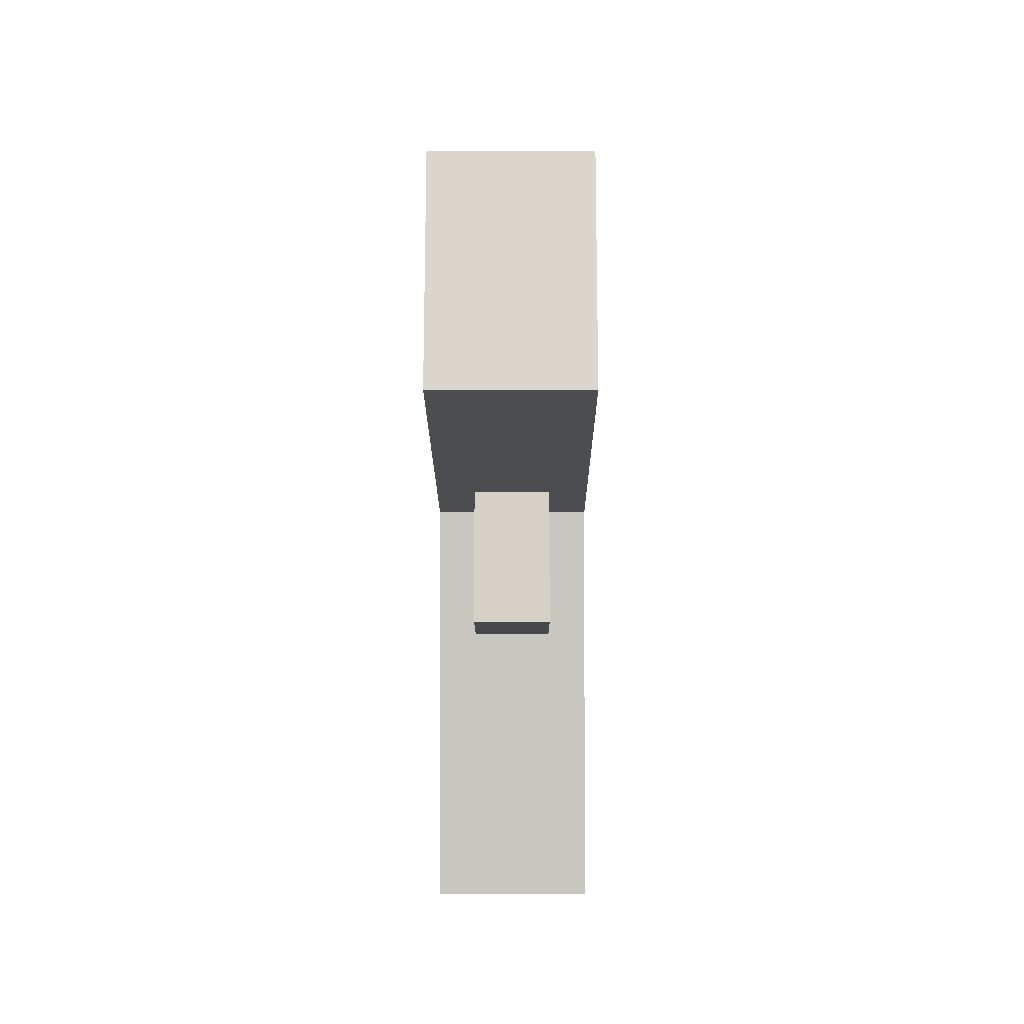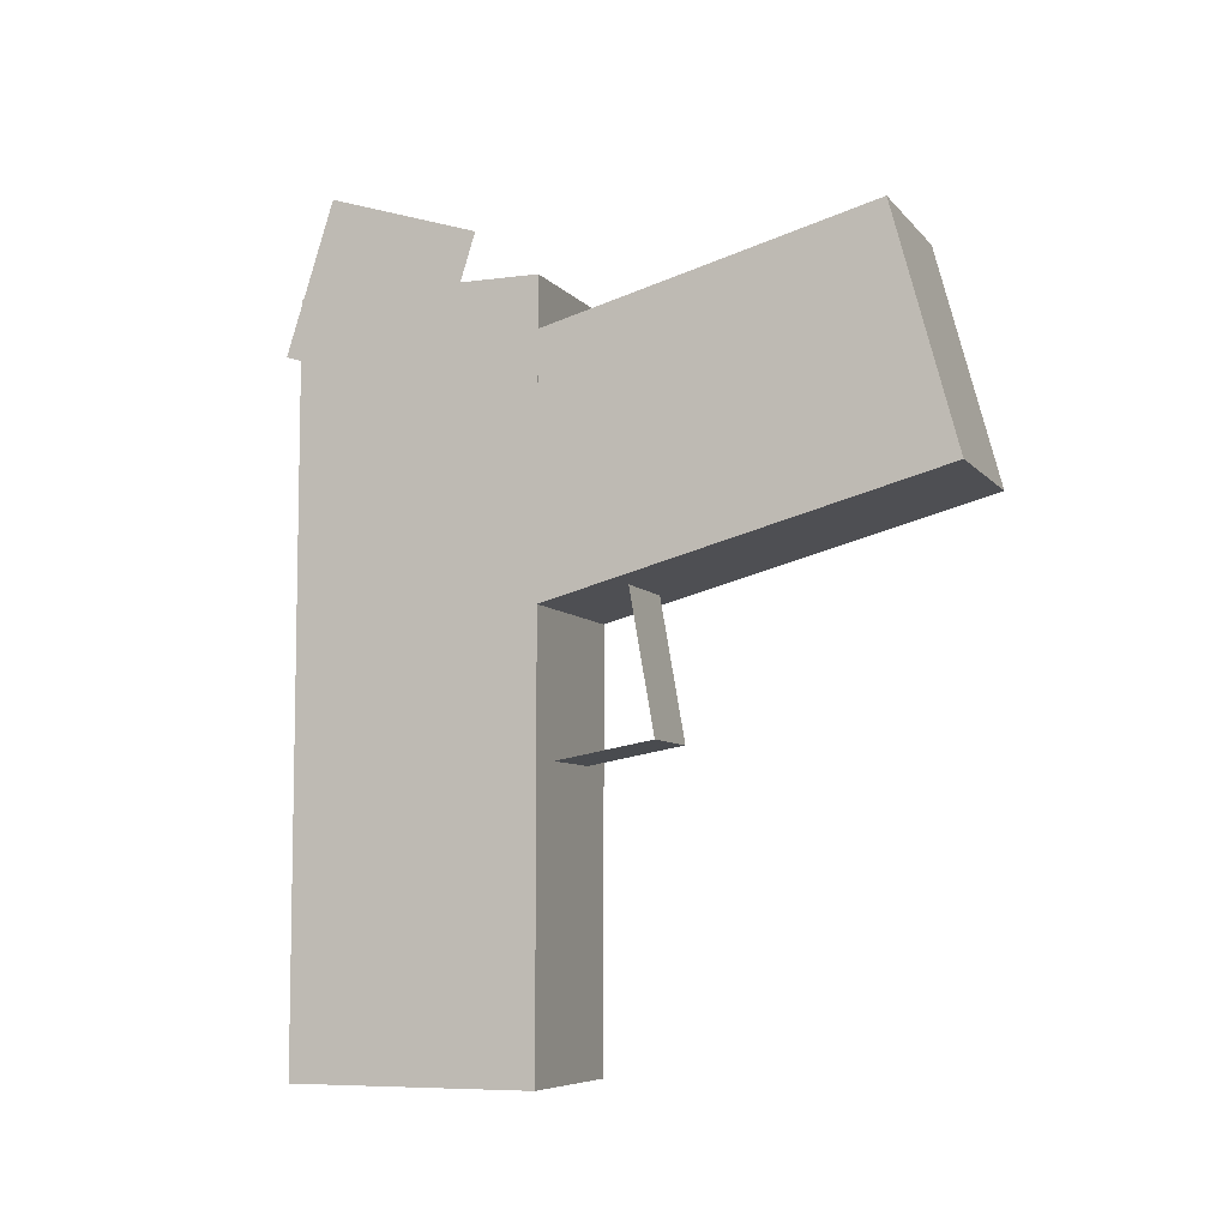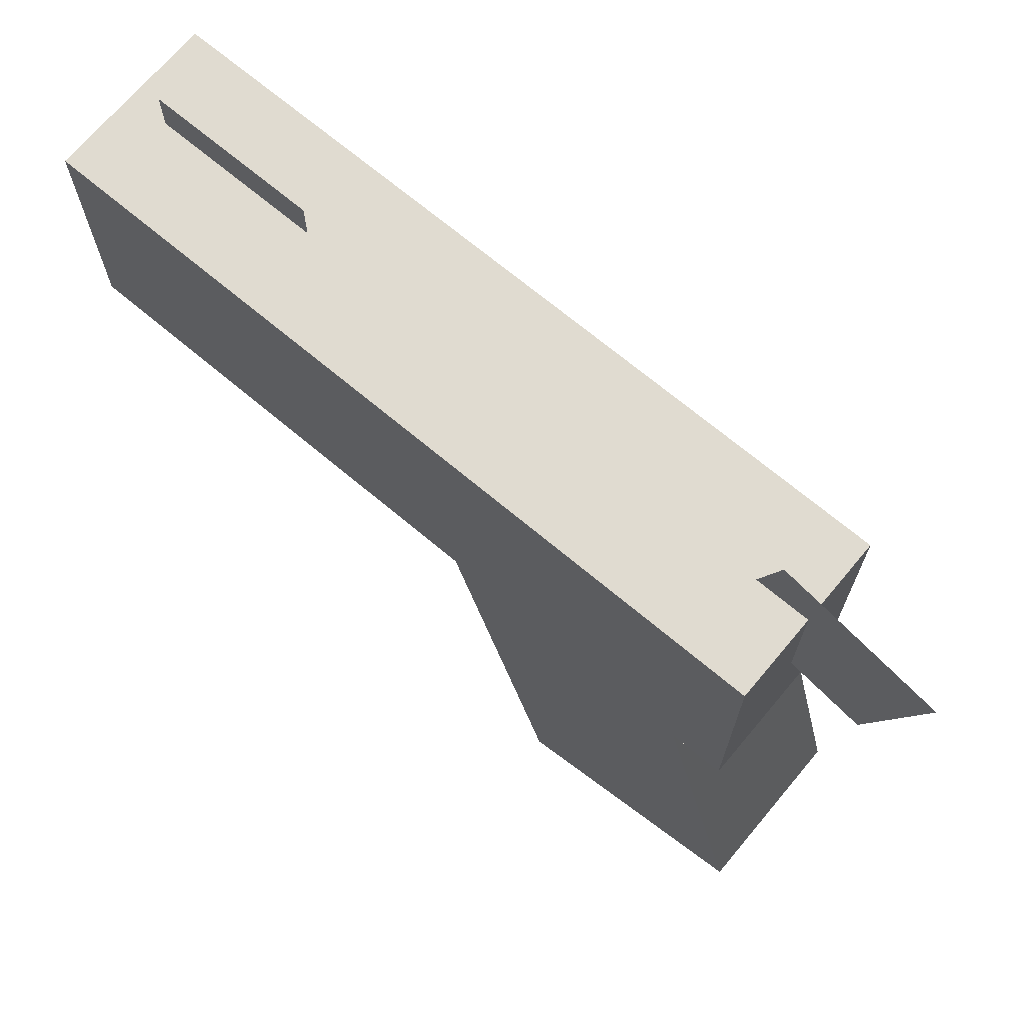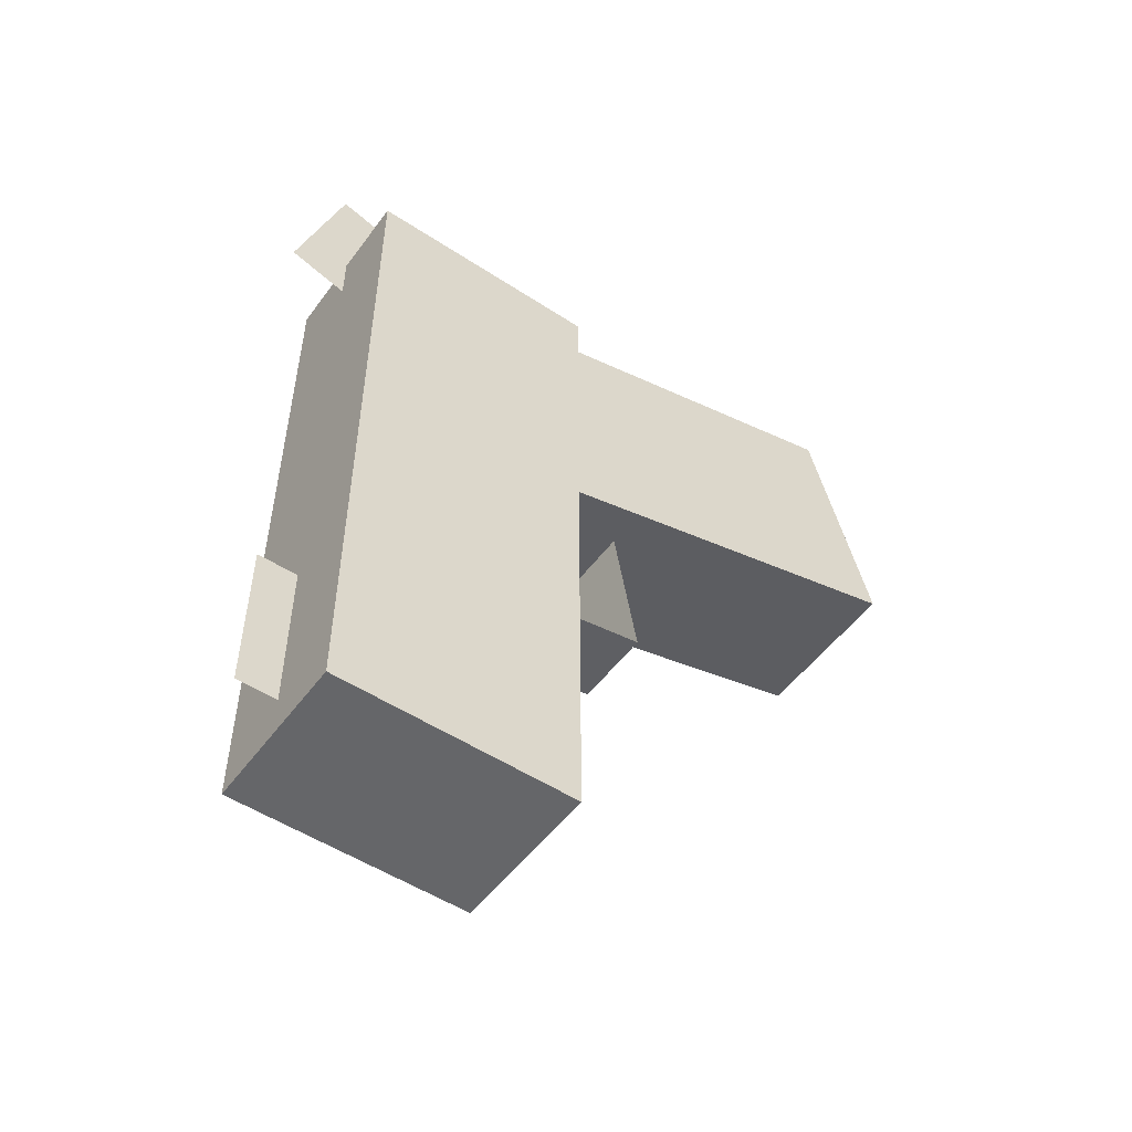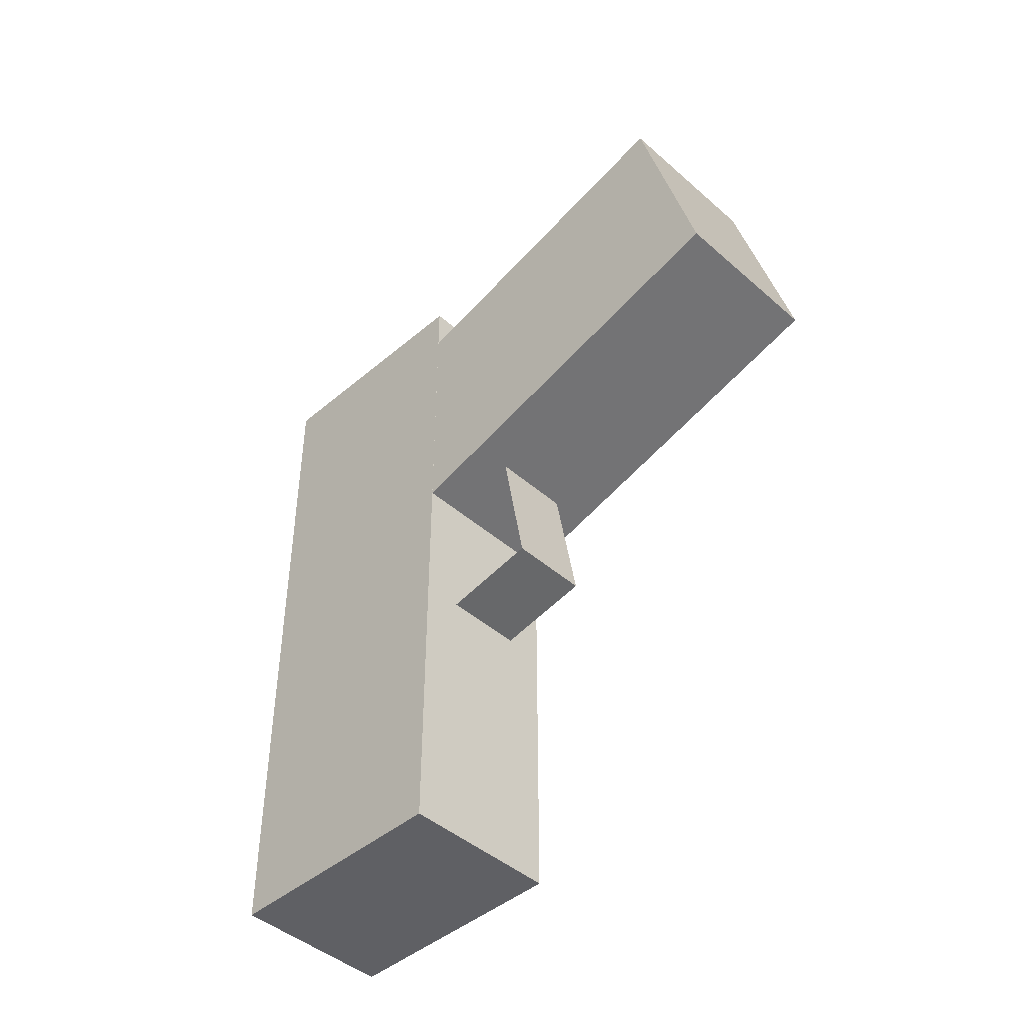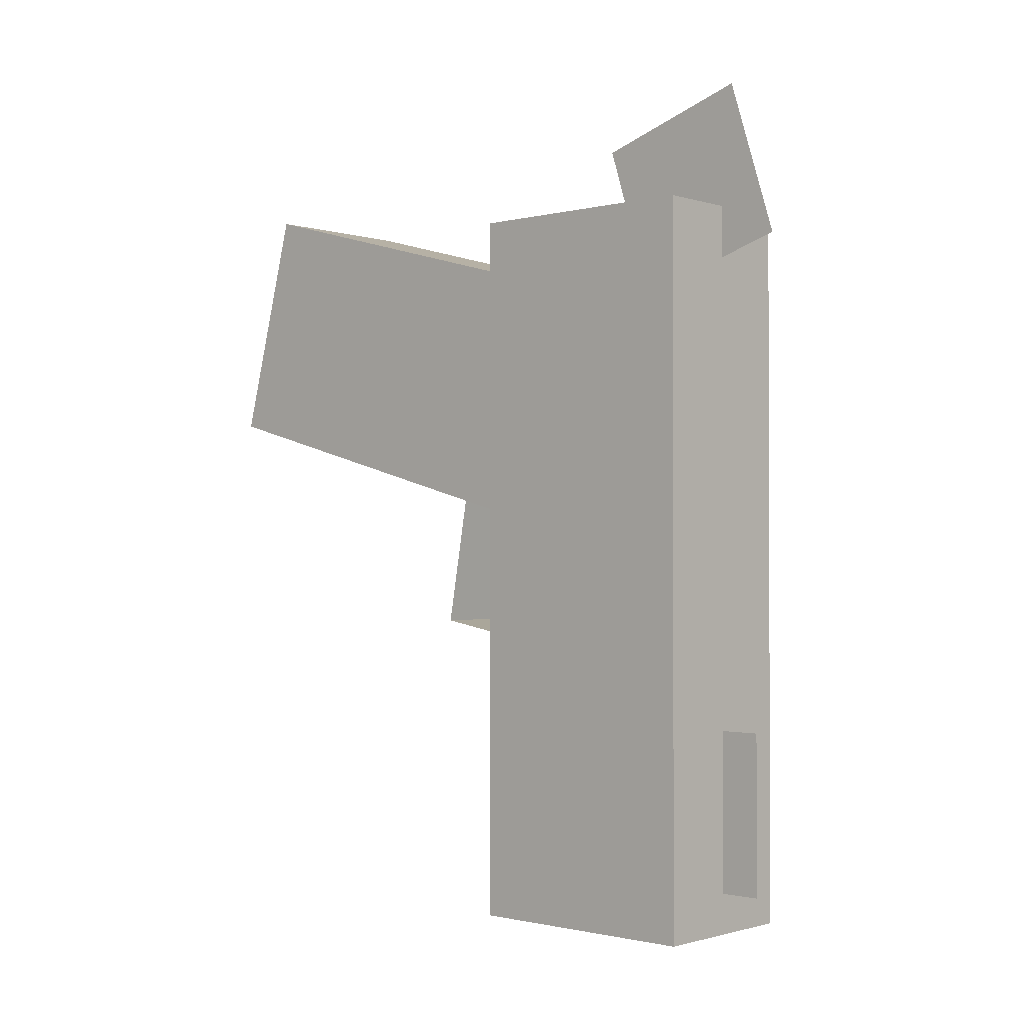
<metadata>
{"format":"obj","ext":"obj","renderer":"f3d","projection":"perspective","resolution":1024,"background":"white","views":[{"elev":-1.2,"azim":0.2,"up":"+Z"},{"elev":-7.2,"azim":-68.6,"up":"+Z"},{"elev":69.8,"azim":-50.0,"up":"+Y"},{"elev":-51.8,"azim":-125.4,"up":"+Z"},{"elev":-44.8,"azim":-45.4,"up":"+Z"},{"elev":-1.2,"azim":132.3,"up":"+Z"}]}
</metadata>
<code>
o barrel
v 0.0625 0.1875 0.0625
v 0.0625 0.1875 -0.5
v 0.0625 0 0.0625
v 0.0625 0 -0.5
v -0.0625 0.1875 -0.5
v -0.0625 0.1875 0.0625
v -0.0625 0 -0.5
v -0.0625 0 0.0625
f 1 3 2
f 3 4 2
f 5 7 6
f 7 8 6
f 5 6 2
f 6 1 2
f 8 7 3
f 7 4 3
f 6 8 1
f 8 3 1
f 2 4 5
f 4 7 5
o grip
v 0.06244 0.05058 0.009743
v 0.06244 0.002085 -0.1712
v 0.06244 -0.2511 0.09059
v 0.06244 -0.2996 -0.0904
v -0.06244 0.002085 -0.1712
v -0.06244 0.05058 0.009743
v -0.06244 -0.2996 -0.0904
v -0.06244 -0.2511 0.09059
f 9 11 10
f 11 12 10
f 13 15 14
f 15 16 14
f 16 15 11
f 15 12 11
f 14 16 9
f 16 11 9
f 10 12 13
f 12 15 13
o trigger
v 0.03125 0.07017 -0.1624
v 0.03125 0.04846 -0.2855
v 0.03125 -0.05294 -0.1407
v 0.03125 -0.07464 -0.2638
v -0.03125 0.04846 -0.2855
v -0.03125 0.07017 -0.1624
v -0.03125 -0.07464 -0.2638
v -0.03125 -0.05294 -0.1407
f 24 23 19
f 23 20 19
f 18 20 21
f 20 23 21
o trigger
v 6.25e-05 0.1971 0.1565
v 6.25e-05 0.2347 0.03731
v 6.25e-05 0.07785 0.1189
v 6.25e-05 0.1154 -0.0002764
v 0 0.2347 0.03731
v 0 0.1971 0.1565
v 0 0.1154 -0.0002764
v 0 0.07785 0.1189
f 29 31 30
f 31 32 30
o sights
v 6.25e-05 0.2188 -0.3438
v 6.25e-05 0.2188 -0.4688
v 6.25e-05 0.1562 -0.3438
v 6.25e-05 0.1562 -0.4688
v 0 0.2188 -0.4688
v 0 0.2188 -0.3438
v 0 0.1562 -0.4688
v 0 0.1562 -0.3438
f 37 39 38
f 39 40 38

</code>
